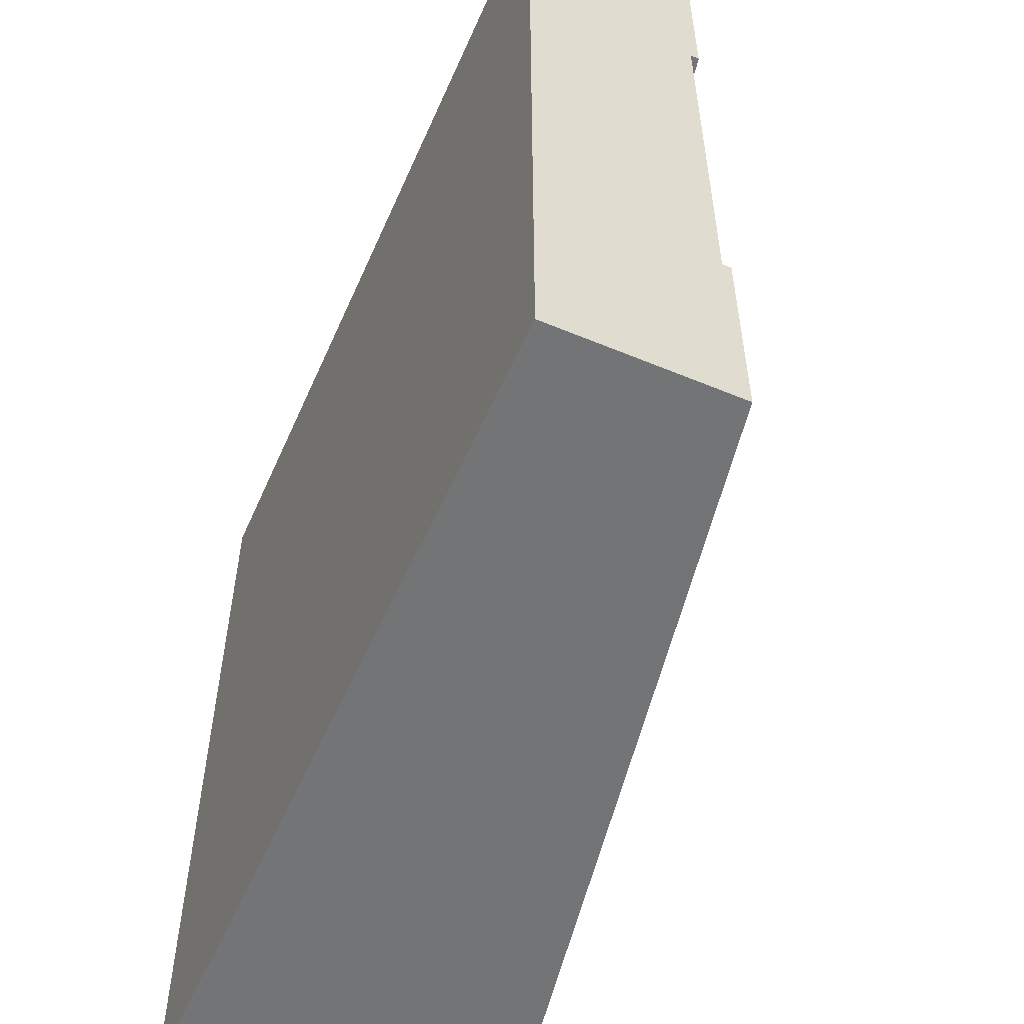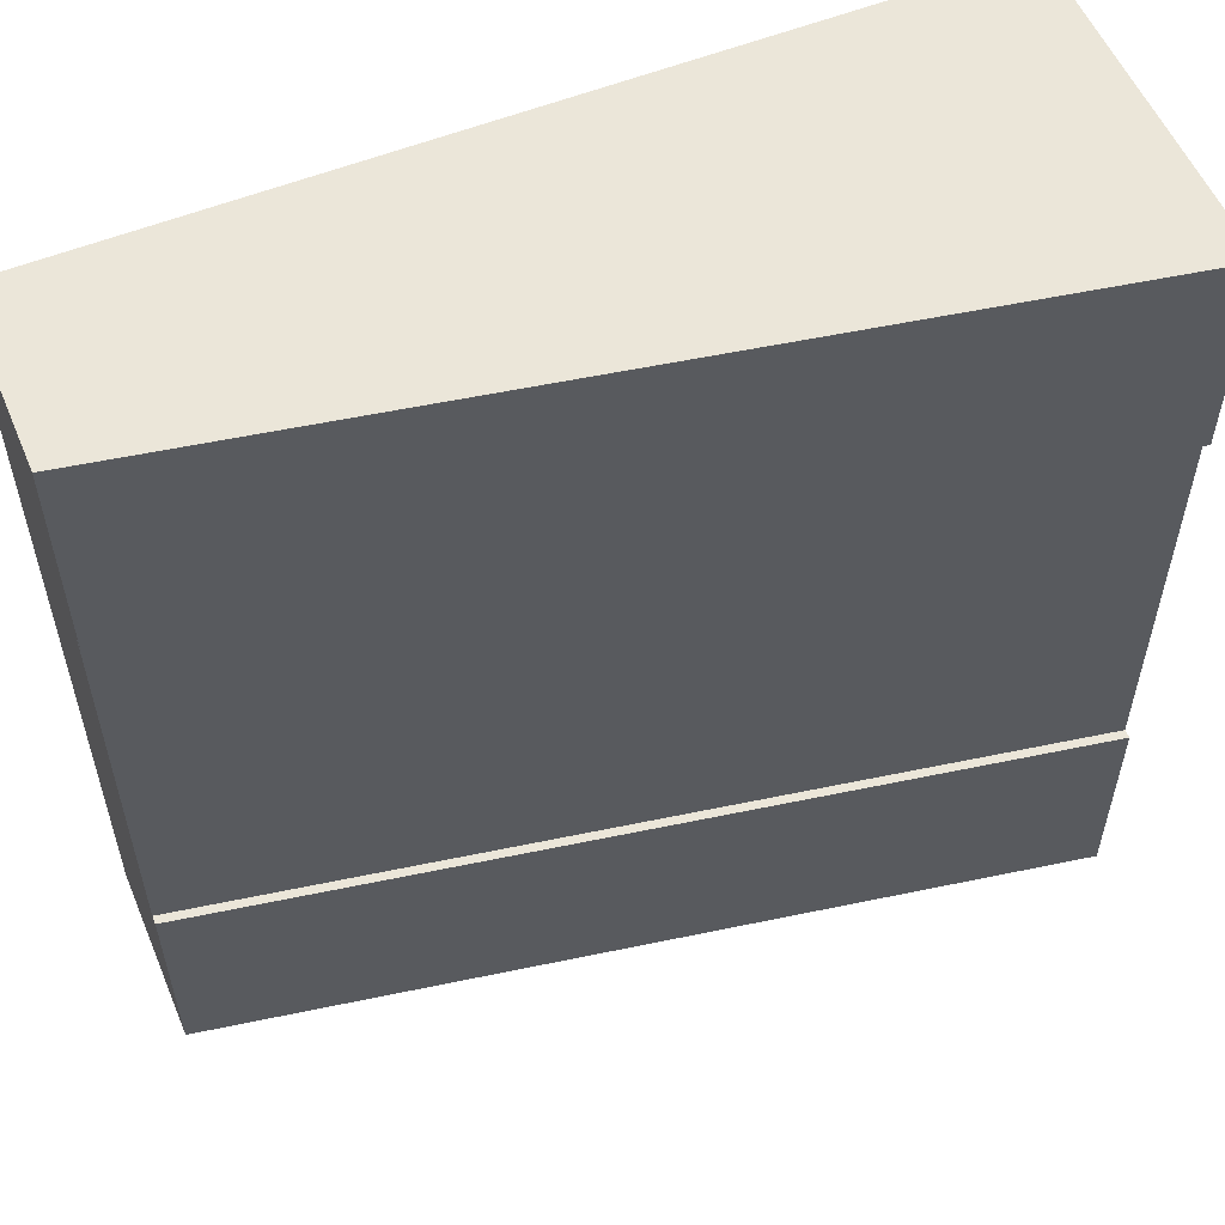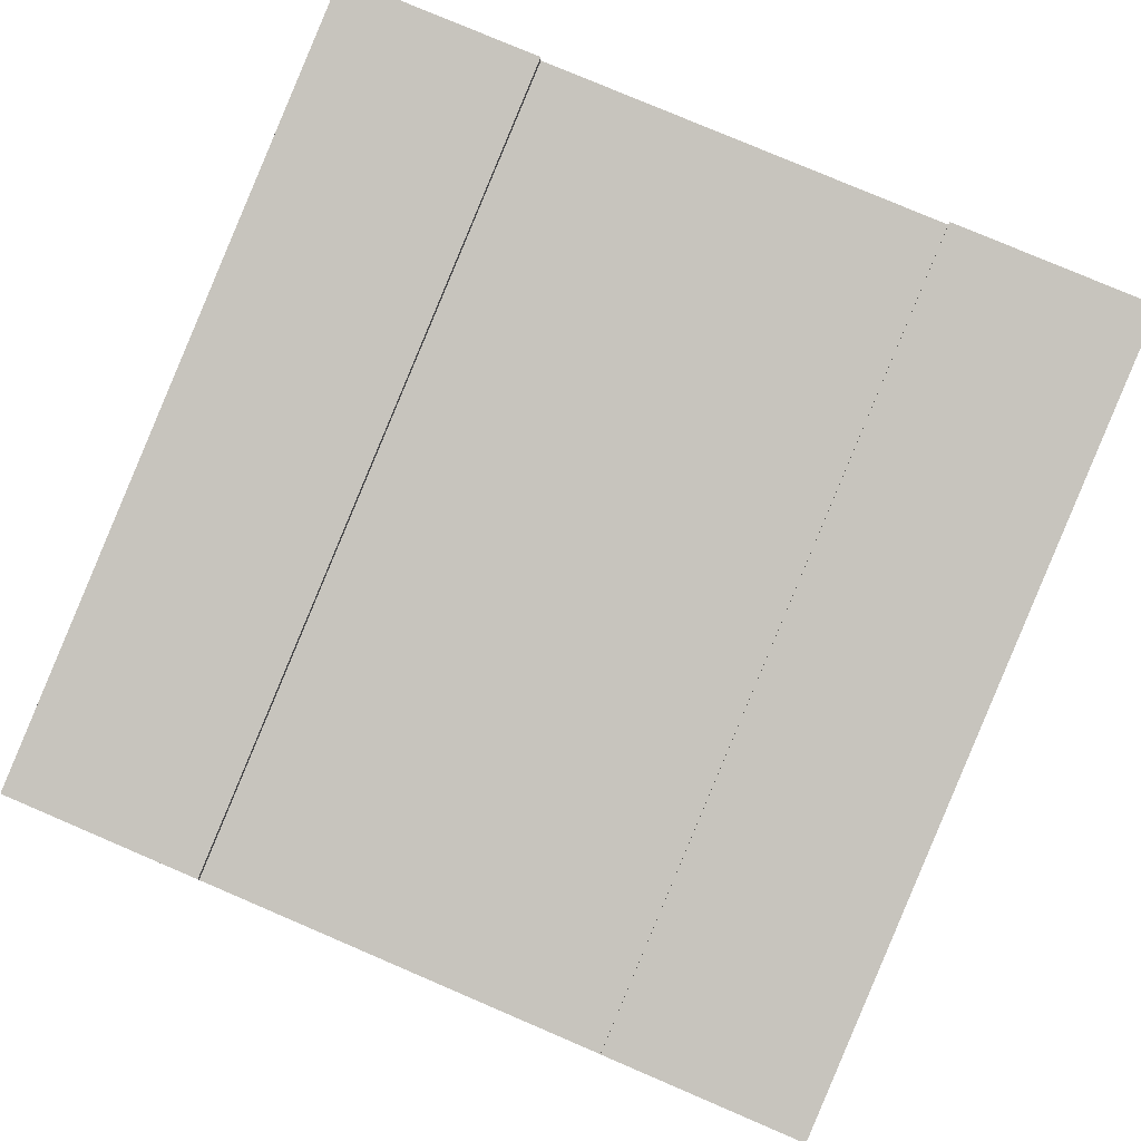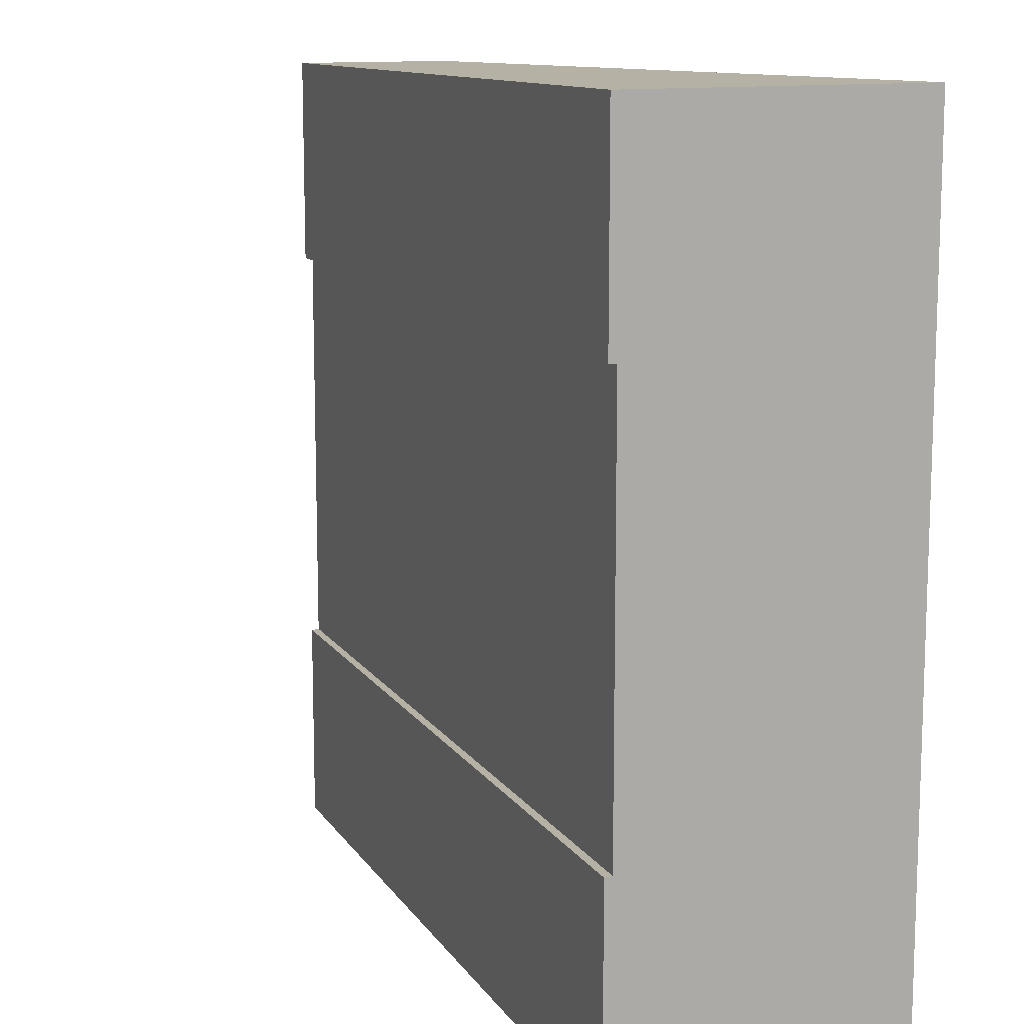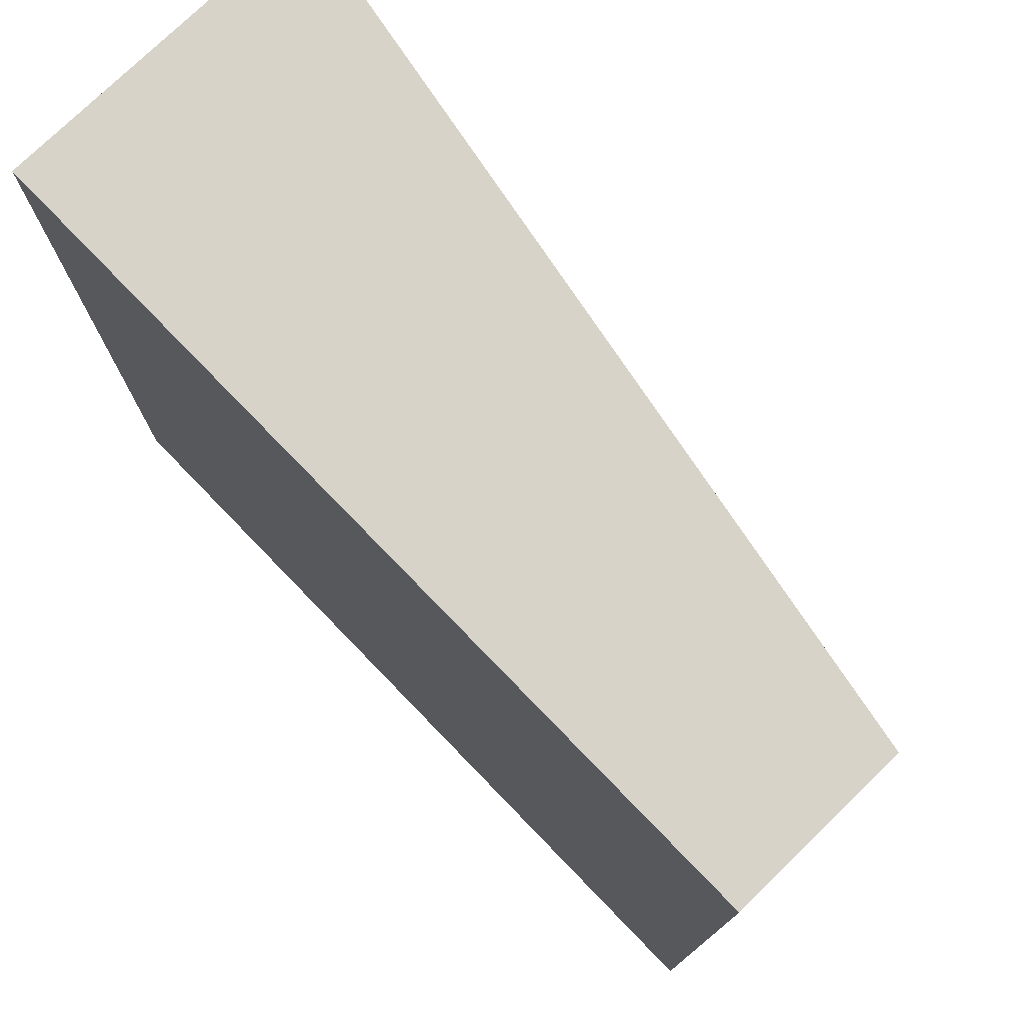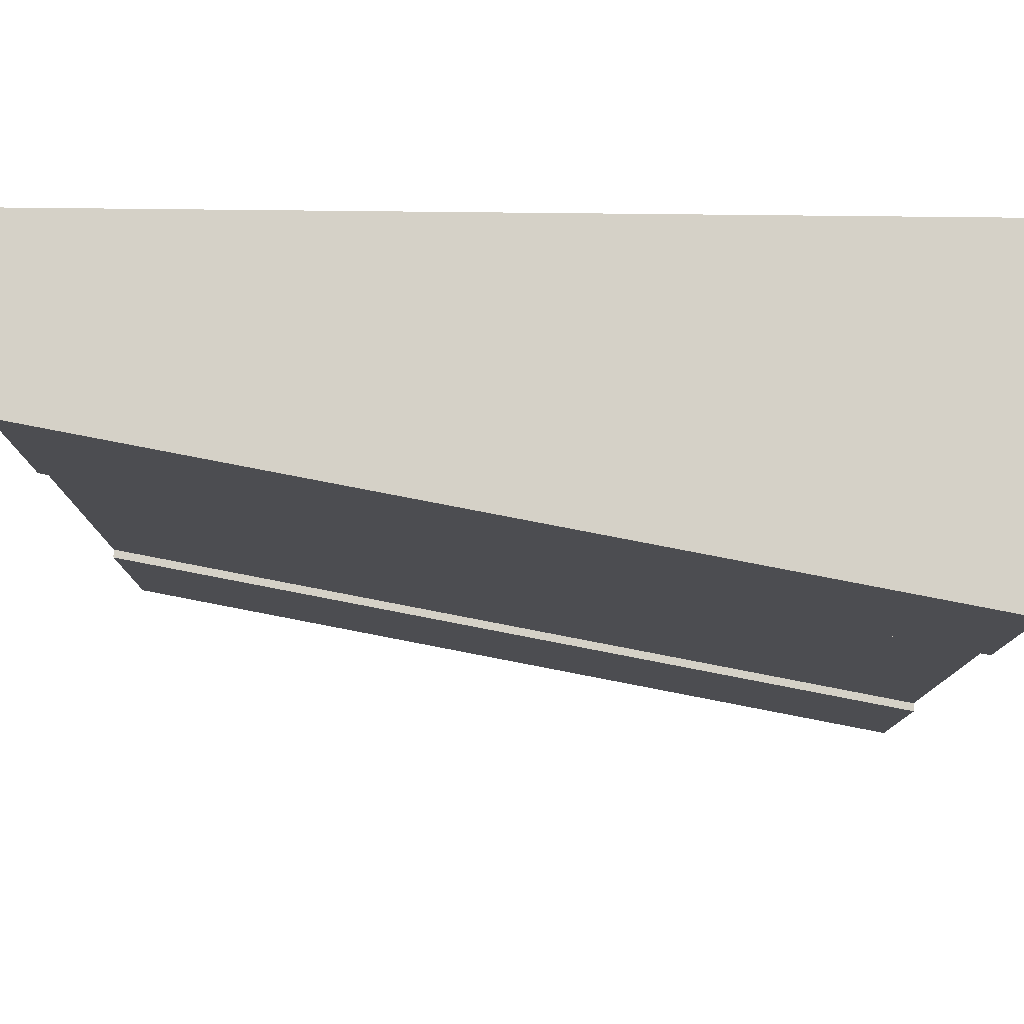
<metadata>
{"format":"obj","ext":"obj","renderer":"f3d","projection":"perspective","resolution":1024,"background":"white","views":[{"elev":-56.1,"azim":66.4,"up":"+Z"},{"elev":55.9,"azim":157.2,"up":"+Z"},{"elev":79.4,"azim":113.1,"up":"+Y"},{"elev":11.8,"azim":-121.0,"up":"+Z"},{"elev":76.4,"azim":45.9,"up":"+Z"},{"elev":78.7,"azim":-179.4,"up":"+Z"}]}
</metadata>
<code>
o roadTile_237
v 0 1.15 -2.25
v 3 0.6 -2.25
v 3 0.63 -2.25
v 0 1.18 -2.25
v 0 1.15 -0.75
v 3 0.6 -0.75
v 0 0.85 -2.25
v 0 0.85 -0.75
v 0 1.18 -3
v 0 0 -3
v 0 0 -0
v 0 1.18 0
v 0 1.18 -0.75
v 3 0 -3
v 3 0.63 -3
v 3 0 -0
v 3 0.3 -2.25
v 3 0.3 -0.75
v 3 0.63 -0.75
v 3 0.63 0
f 10 11 8
f 18 16 14
f 6 20 16 18
f 4 9 1
f 9 10 7
f 1 9 7
f 11 12 8
f 12 13 5
f 5 8 12
f 8 7 10
f 20 12 11 16
f 19 13 12 20
f 15 3 2
f 19 20 6
f 14 15 2 17
f 14 17 18
f 16 11 10 14
f 3 4 1 2
f 15 14 10 9
f 19 6 5 13
f 4 3 15 9
f 5 1 7 8
f 17 2 6 18
f 6 2 1 5

</code>
